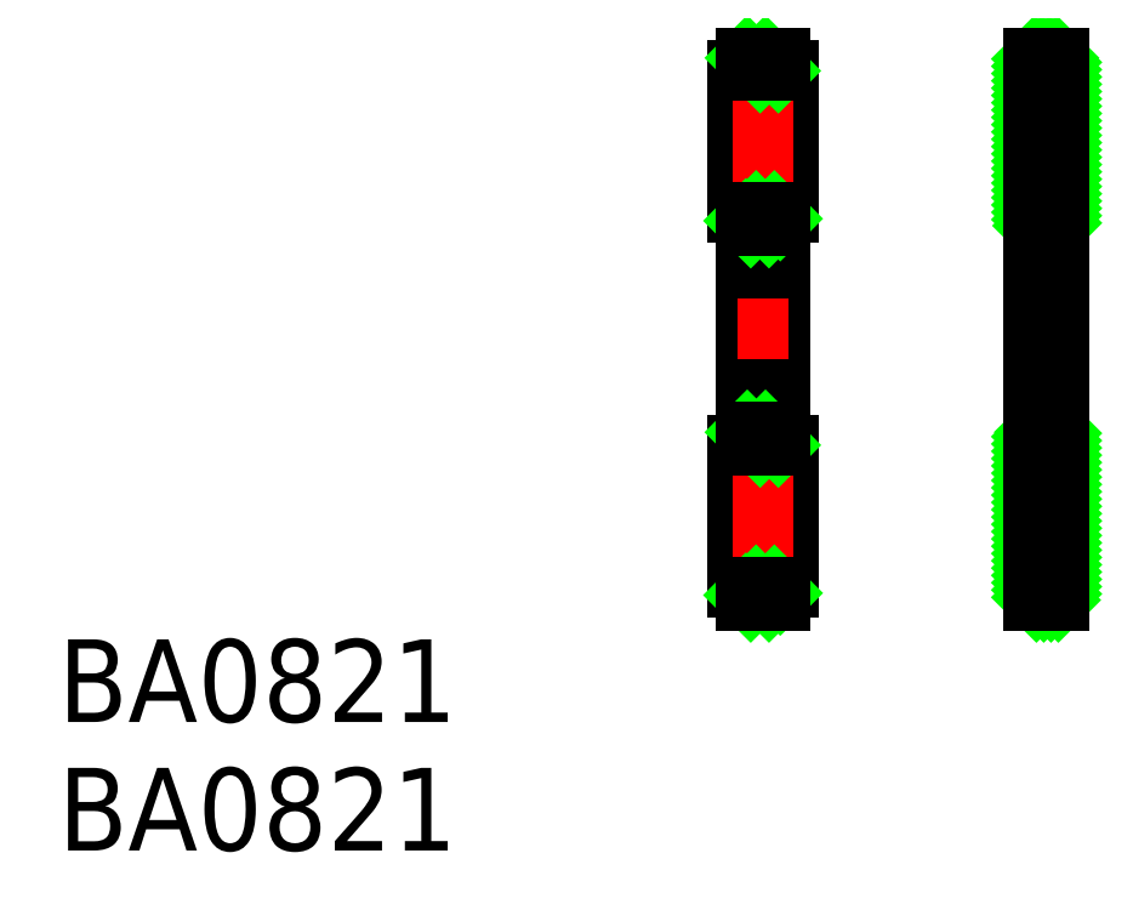
<metadata>
{"format":"dxf","ext":"dxf","renderer":"ezdxf+matplotlib","layout":"modelspace","background":"white","min_lineweight":24,"dpi":150}
</metadata>
<code>
0
SECTION
2
ENTITIES
0
TEXT
8
0
10
106.6
20
55.85
30
0
40
3.2
1
BA0821
0
TEXT
8
0
10
106.6
20
50.87
30
0
40
3.2
1
BA0821
0
LINE
8
0
10
133.3
20
75.07
30
0
11
133.3
21
75.57
31
0
0
LINE
8
0
10
134.6
20
75.07
30
0
11
133.3
21
75.07
31
0
0
LINE
8
0
10
134.6
20
75.57
30
0
11
134.6
21
75.07
31
0
0
LINE
8
0
10
133.3
20
81.07
30
0
11
133.3
21
81.57
31
0
0
LINE
8
0
10
134.6
20
81.57
30
0
11
134.6
21
81.07
31
0
0
LINE
8
0
10
134.6
20
81.57
30
0
11
133.3
21
81.57
31
0
0
LINE
8
0
10
134.6
20
67.07
30
0
11
134.6
21
66.57
31
0
0
LINE
8
0
10
133.3
20
67.07
30
0
11
134.6
21
67.07
31
0
0
LINE
8
0
10
133.3
20
66.57
30
0
11
133.3
21
67.07
31
0
0
LINE
8
0
10
134.6
20
61.07
30
0
11
134.6
21
60.57
31
0
0
LINE
8
0
10
133.3
20
60.57
30
0
11
133.3
21
61.07
31
0
0
LINE
8
0
10
134.6
20
60.57
30
0
11
133.3
21
60.57
31
0
0
LINE
8
0
10
134.6
20
75.07
30
0
11
134.6
21
67.07
31
0
0
LINE
8
0
10
133.3
20
75.07
30
0
11
133.3
21
67.07
31
0
0
LINE
8
0
10
134.9
20
61.07
30
0
11
132.9
21
61.07
31
0
0
LINE
8
0
10
134.9
20
66.57
30
0
11
134.9
21
61.07
31
0
0
LINE
8
0
10
132.9
20
66.57
30
0
11
134.9
21
66.57
31
0
0
LINE
8
0
10
132.9
20
66.57
30
0
11
132.9
21
61.07
31
0
0
LINE
8
0
10
134.9
20
75.57
30
0
11
132.9
21
75.57
31
0
0
LINE
8
0
10
132.9
20
75.57
30
0
11
132.9
21
81.07
31
0
0
LINE
8
0
10
134.9
20
81.07
30
0
11
134.9
21
75.57
31
0
0
LINE
8
0
10
132.9
20
81.07
30
0
11
134.9
21
81.07
31
0
0
LINE
8
CENTER
10
133.9
20
61.07
30
0
11
133.9
21
66.57
31
0
0
LINE
8
CENTER
10
133.9
20
75.57
30
0
11
133.9
21
81.07
31
0
0
LINE
8
CENTER
10
132.9
20
71.07
30
0
11
134.9
21
71.07
31
0
0
LINE
8
0
10
133.4
20
60.57
30
0
11
133.3
21
60.76
31
0
0
LINE
8
0
10
134.2
20
60.57
30
0
11
133.7
21
61.07
31
0
0
LINE
8
0
10
134.6
20
60.84
30
0
11
134.4
21
61.07
31
0
0
LINE
8
0
10
133.8
20
66.57
30
0
11
133.3
21
67.07
31
0
0
LINE
8
0
10
134.5
20
66.57
30
0
11
134
21
67.07
31
0
0
LINE
8
0
10
133.3
20
66.57
30
0
11
133.3
21
67.07
31
0
0
LINE
8
0
10
134.6
20
66.57
30
0
11
133.3
21
66.57
31
0
0
LINE
8
0
10
134.6
20
67.07
30
0
11
134.6
21
66.57
31
0
0
LINE
8
0
10
133.3
20
67.07
30
0
11
134.6
21
67.07
31
0
0
LINE
8
0
10
133.3
20
61.07
30
0
11
133.3
21
60.57
31
0
0
LINE
8
0
10
134.6
20
61.07
30
0
11
133.3
21
61.07
31
0
0
LINE
8
0
10
134.6
20
60.57
30
0
11
134.6
21
61.07
31
0
0
LINE
8
0
10
133.3
20
60.57
30
0
11
134.6
21
60.57
31
0
0
LINE
8
0
10
133.4
20
75.07
30
0
11
133.3
21
75.26
31
0
0
LINE
8
0
10
134.2
20
75.07
30
0
11
133.7
21
75.57
31
0
0
LINE
8
0
10
134.6
20
75.34
30
0
11
134.4
21
75.57
31
0
0
LINE
8
0
10
133.8
20
81.07
30
0
11
133.3
21
81.57
31
0
0
LINE
8
0
10
134.5
20
81.07
30
0
11
134
21
81.57
31
0
0
LINE
8
0
10
133.3
20
75.57
30
0
11
133.3
21
75.07
31
0
0
LINE
8
0
10
134.6
20
75.57
30
0
11
133.3
21
75.57
31
0
0
LINE
8
0
10
134.6
20
75.07
30
0
11
134.6
21
75.57
31
0
0
LINE
8
0
10
133.3
20
75.07
30
0
11
134.6
21
75.07
31
0
0
LINE
8
0
10
133.3
20
81.07
30
0
11
133.3
21
81.57
31
0
0
LINE
8
0
10
134.6
20
81.07
30
0
11
133.3
21
81.07
31
0
0
LINE
8
0
10
134.6
20
81.57
30
0
11
134.6
21
81.07
31
0
0
LINE
8
0
10
133.3
20
81.57
30
0
11
134.6
21
81.57
31
0
0
LINE
8
0
10
144.4
20
67.07
30
0
11
145.4
21
67.07
31
0
0
LINE
8
0
10
144.4
20
60.57
30
0
11
144.4
21
67.07
31
0
0
LINE
8
0
10
145.4
20
60.57
30
0
11
144.4
21
60.57
31
0
0
LINE
8
0
10
145.4
20
67.07
30
0
11
145.4
21
60.57
31
0
0
LINE
8
0
10
145.4
20
81.57
30
0
11
145.4
21
75.07
31
0
0
LINE
8
0
10
144.4
20
75.07
30
0
11
144.4
21
81.57
31
0
0
LINE
8
0
10
145.4
20
75.07
30
0
11
144.4
21
75.07
31
0
0
LINE
8
CENTER
10
144.2
20
71.07
30
0
11
145.7
21
71.07
31
0
0
LINE
8
0
10
144.5
20
60.57
30
0
11
144.4
21
60.68
31
0
0
LINE
8
0
10
144.8
20
60.57
30
0
11
144.4
21
60.96
31
0
0
LINE
8
0
10
145.1
20
60.57
30
0
11
144.4
21
61.24
31
0
0
LINE
8
0
10
145.4
20
60.57
30
0
11
144.4
21
61.53
31
0
0
LINE
8
0
10
145.4
20
60.81
30
0
11
144.4
21
61.81
31
0
0
LINE
8
0
10
145.4
20
61.09
30
0
11
144.4
21
62.09
31
0
0
LINE
8
0
10
145.4
20
61.37
30
0
11
144.4
21
62.37
31
0
0
LINE
8
0
10
145.4
20
61.66
30
0
11
144.4
21
62.66
31
0
0
LINE
8
0
10
145.4
20
61.94
30
0
11
144.4
21
62.94
31
0
0
LINE
8
0
10
145.4
20
62.22
30
0
11
144.4
21
63.22
31
0
0
LINE
8
0
10
145.4
20
62.51
30
0
11
144.4
21
63.51
31
0
0
LINE
8
0
10
145.4
20
62.79
30
0
11
144.4
21
63.79
31
0
0
LINE
8
0
10
145.4
20
63.07
30
0
11
144.4
21
64.07
31
0
0
LINE
8
0
10
145.4
20
63.35
30
0
11
144.4
21
64.35
31
0
0
LINE
8
0
10
145.4
20
63.64
30
0
11
144.4
21
64.64
31
0
0
LINE
8
0
10
145.4
20
63.92
30
0
11
144.4
21
64.92
31
0
0
LINE
8
0
10
145.4
20
64.2
30
0
11
144.4
21
65.2
31
0
0
LINE
8
0
10
145.4
20
64.49
30
0
11
144.4
21
65.49
31
0
0
LINE
8
0
10
145.4
20
64.77
30
0
11
144.4
21
65.77
31
0
0
LINE
8
0
10
145.4
20
65.05
30
0
11
144.4
21
66.05
31
0
0
LINE
8
0
10
145.4
20
65.33
30
0
11
144.4
21
66.33
31
0
0
LINE
8
0
10
145.4
20
65.62
30
0
11
144.4
21
66.62
31
0
0
LINE
8
0
10
145.4
20
65.9
30
0
11
144.4
21
66.9
31
0
0
LINE
8
0
10
145.4
20
66.18
30
0
11
144.5
21
67.07
31
0
0
LINE
8
0
10
145.4
20
66.47
30
0
11
144.8
21
67.07
31
0
0
LINE
8
0
10
145.4
20
66.75
30
0
11
145.1
21
67.07
31
0
0
LINE
8
0
10
145.4
20
67.03
30
0
11
145.4
21
67.07
31
0
0
LINE
8
0
10
144.4
20
67.07
30
0
11
144.4
21
60.57
31
0
0
LINE
8
0
10
144.4
20
60.57
30
0
11
145.4
21
60.57
31
0
0
LINE
8
0
10
145.4
20
60.57
30
0
11
145.4
21
67.07
31
0
0
LINE
8
0
10
145.4
20
67.07
30
0
11
144.4
21
67.07
31
0
0
LINE
8
0
10
144.4
20
71.07
30
0
11
144.4
21
67.07
31
0
0
LINE
8
0
10
145.4
20
71.07
30
0
11
145.4
21
67.07
31
0
0
LINE
8
0
10
145.4
20
75.18
30
0
11
145.3
21
75.07
31
0
0
LINE
8
0
10
145.4
20
75.46
30
0
11
145
21
75.07
31
0
0
LINE
8
0
10
145.4
20
75.74
30
0
11
144.7
21
75.07
31
0
0
LINE
8
0
10
145.4
20
76.03
30
0
11
144.5
21
75.07
31
0
0
LINE
8
0
10
145.4
20
76.31
30
0
11
144.4
21
75.31
31
0
0
LINE
8
0
10
145.4
20
76.59
30
0
11
144.4
21
75.59
31
0
0
LINE
8
0
10
145.4
20
76.87
30
0
11
144.4
21
75.87
31
0
0
LINE
8
0
10
145.4
20
77.16
30
0
11
144.4
21
76.16
31
0
0
LINE
8
0
10
145.4
20
77.44
30
0
11
144.4
21
76.44
31
0
0
LINE
8
0
10
145.4
20
77.72
30
0
11
144.4
21
76.72
31
0
0
LINE
8
0
10
145.4
20
78.01
30
0
11
144.4
21
77.01
31
0
0
LINE
8
0
10
145.4
20
78.29
30
0
11
144.4
21
77.29
31
0
0
LINE
8
0
10
145.4
20
78.57
30
0
11
144.4
21
77.57
31
0
0
LINE
8
0
10
145.4
20
78.85
30
0
11
144.4
21
77.85
31
0
0
LINE
8
0
10
145.4
20
79.14
30
0
11
144.4
21
78.14
31
0
0
LINE
8
0
10
145.4
20
79.42
30
0
11
144.4
21
78.42
31
0
0
LINE
8
0
10
145.4
20
79.7
30
0
11
144.4
21
78.7
31
0
0
LINE
8
0
10
145.4
20
79.99
30
0
11
144.4
21
78.99
31
0
0
LINE
8
0
10
145.4
20
80.27
30
0
11
144.4
21
79.27
31
0
0
LINE
8
0
10
145.4
20
80.55
30
0
11
144.4
21
79.55
31
0
0
LINE
8
0
10
145.4
20
80.83
30
0
11
144.4
21
79.83
31
0
0
LINE
8
0
10
145.4
20
81.12
30
0
11
144.4
21
80.12
31
0
0
LINE
8
0
10
145.4
20
81.4
30
0
11
144.4
21
80.4
31
0
0
LINE
8
0
10
145.3
20
81.57
30
0
11
144.4
21
80.68
31
0
0
LINE
8
0
10
145
20
81.57
30
0
11
144.4
21
80.97
31
0
0
LINE
8
0
10
144.7
20
81.57
30
0
11
144.4
21
81.25
31
0
0
LINE
8
0
10
144.4
20
81.57
30
0
11
144.4
21
81.53
31
0
0
LINE
8
0
10
144.4
20
75.07
30
0
11
144.4
21
81.57
31
0
0
LINE
8
0
10
144.4
20
81.57
30
0
11
145.4
21
81.57
31
0
0
LINE
8
0
10
145.4
20
81.57
30
0
11
145.4
21
75.07
31
0
0
LINE
8
0
10
145.4
20
75.07
30
0
11
144.4
21
75.07
31
0
0
LINE
8
0
10
144.4
20
71.07
30
0
11
144.4
21
75.07
31
0
0
LINE
8
0
10
145.4
20
71.07
30
0
11
145.4
21
75.07
31
0
0
VIEWPORT
8
0
10
5.614
20
3.902
30
0
40
9.313
41
6.293
68
     1
69
     1
0
VIEWPORT
8
0
10
5.614
20
3.902
30
0
40
8.982
41
6.243
68
     2
69
     2
0
ENDSEC
0
EOF

</code>
